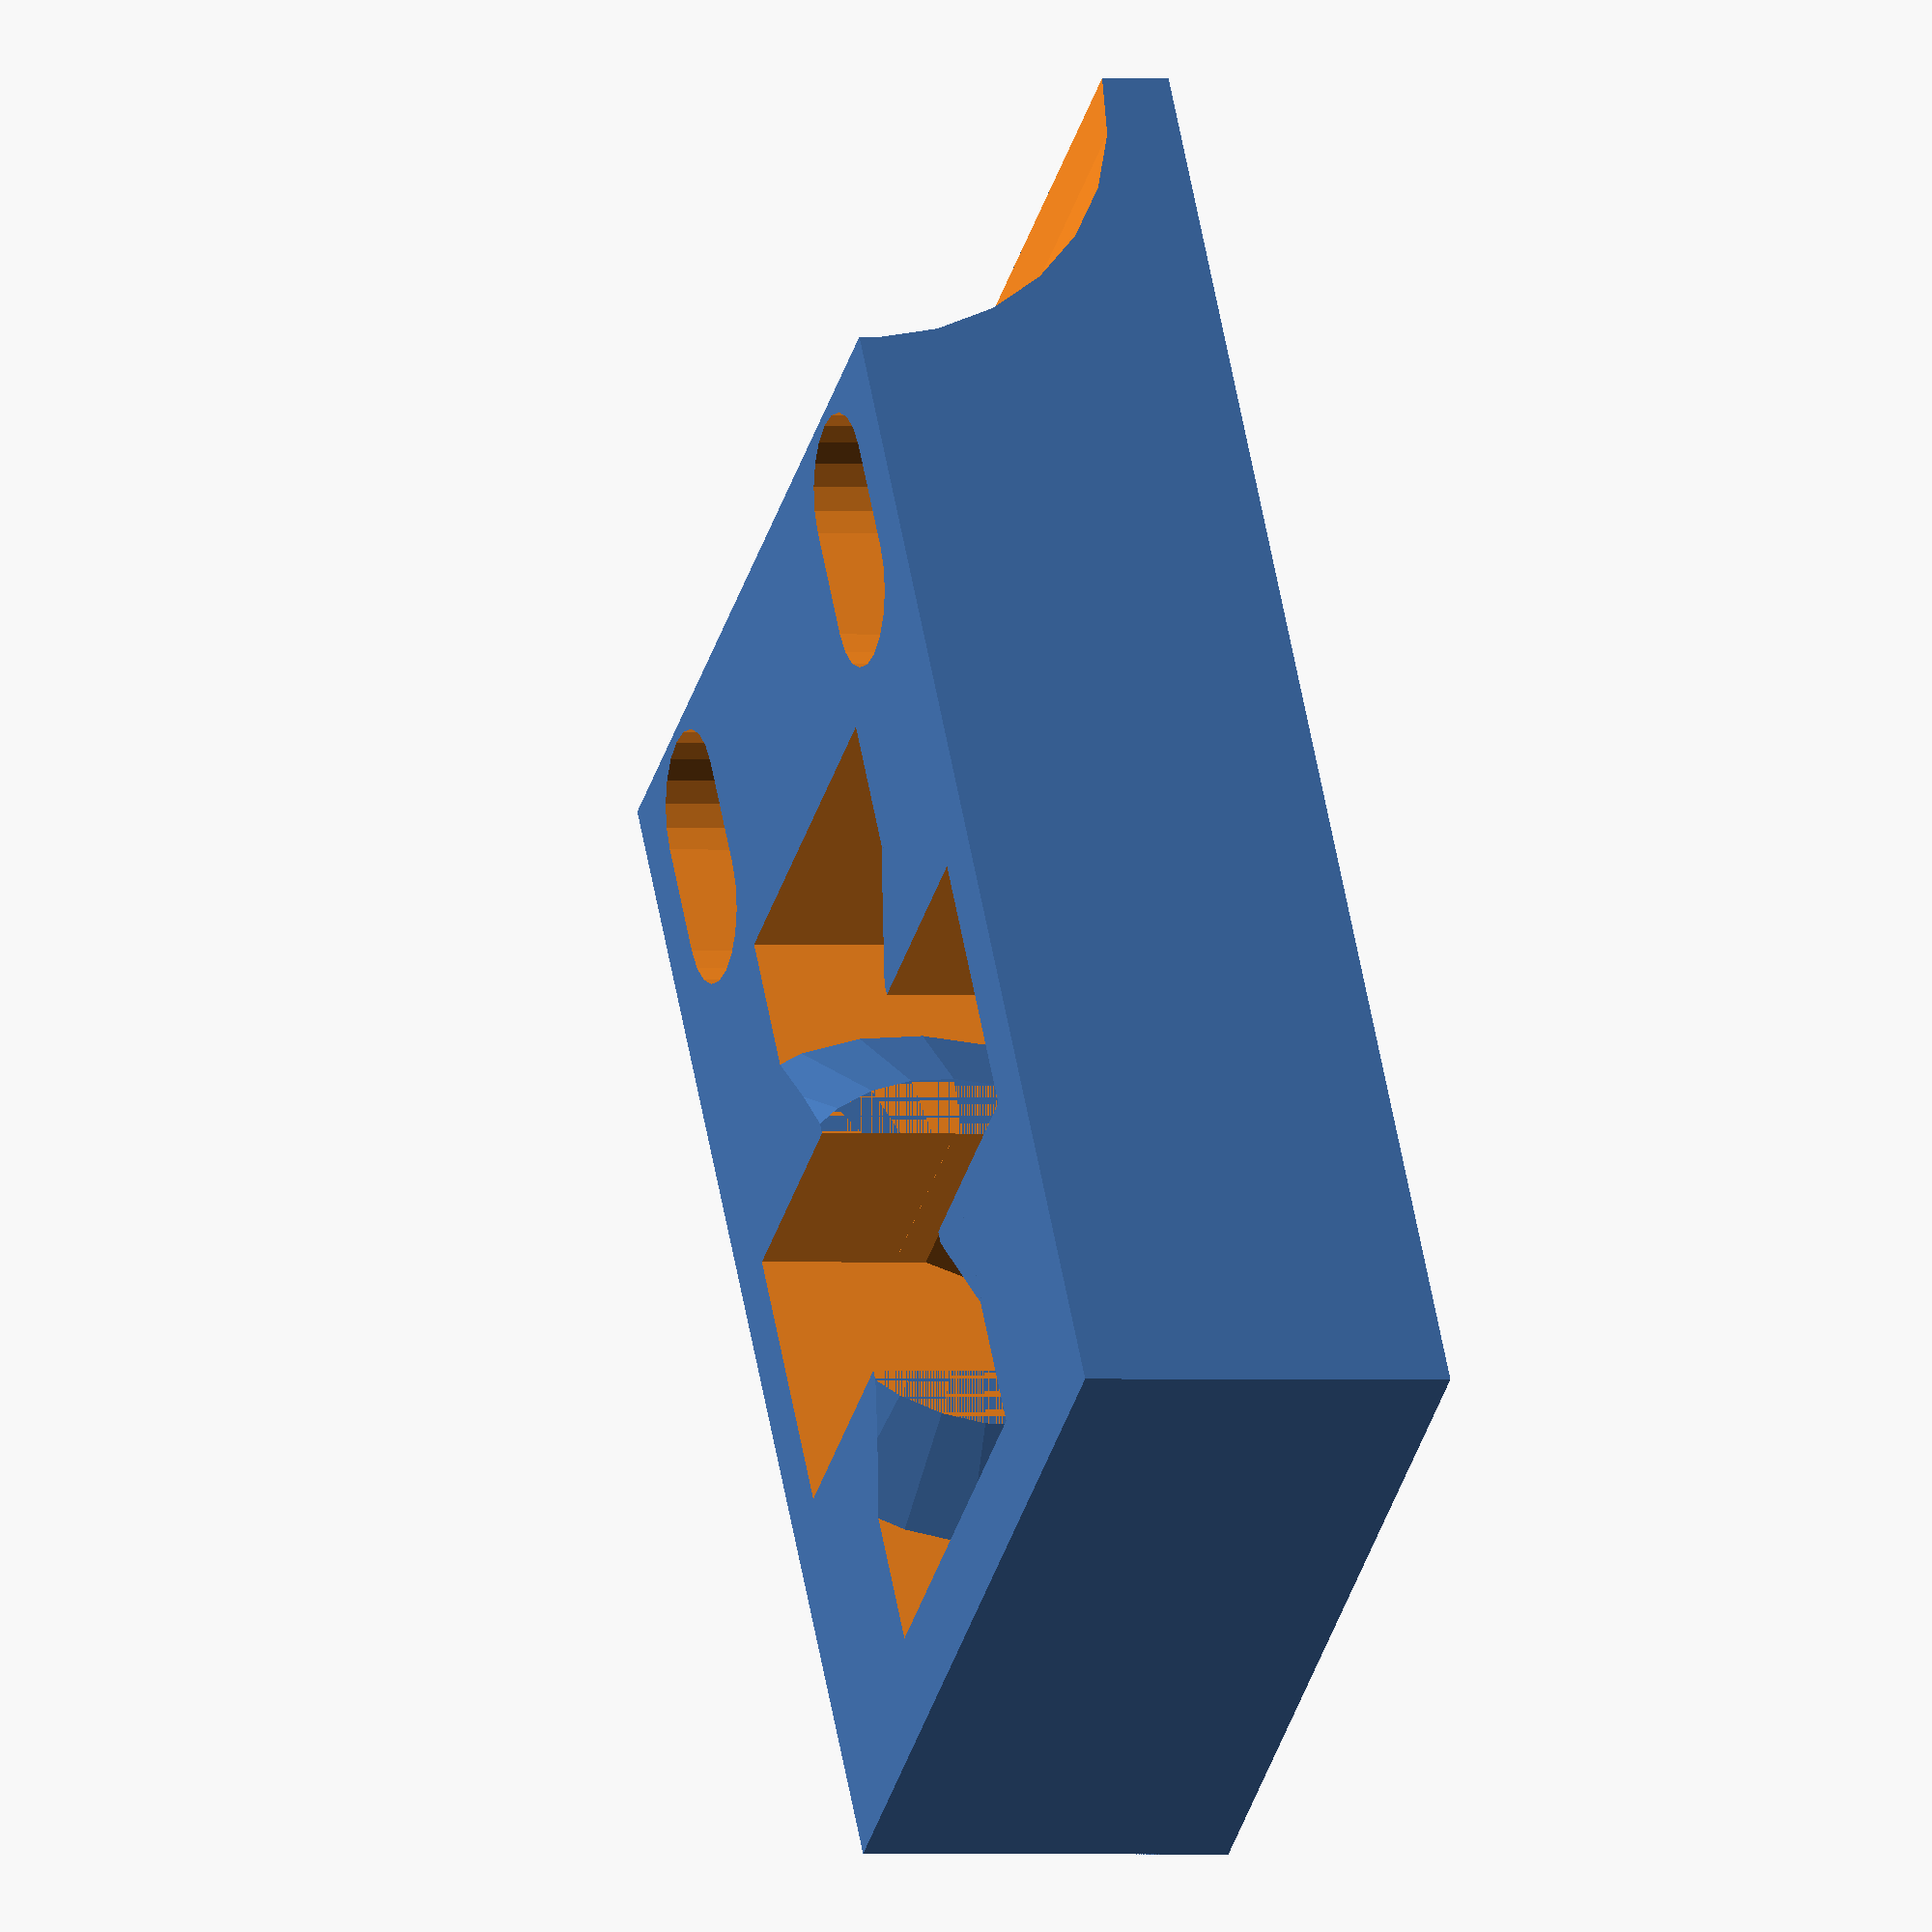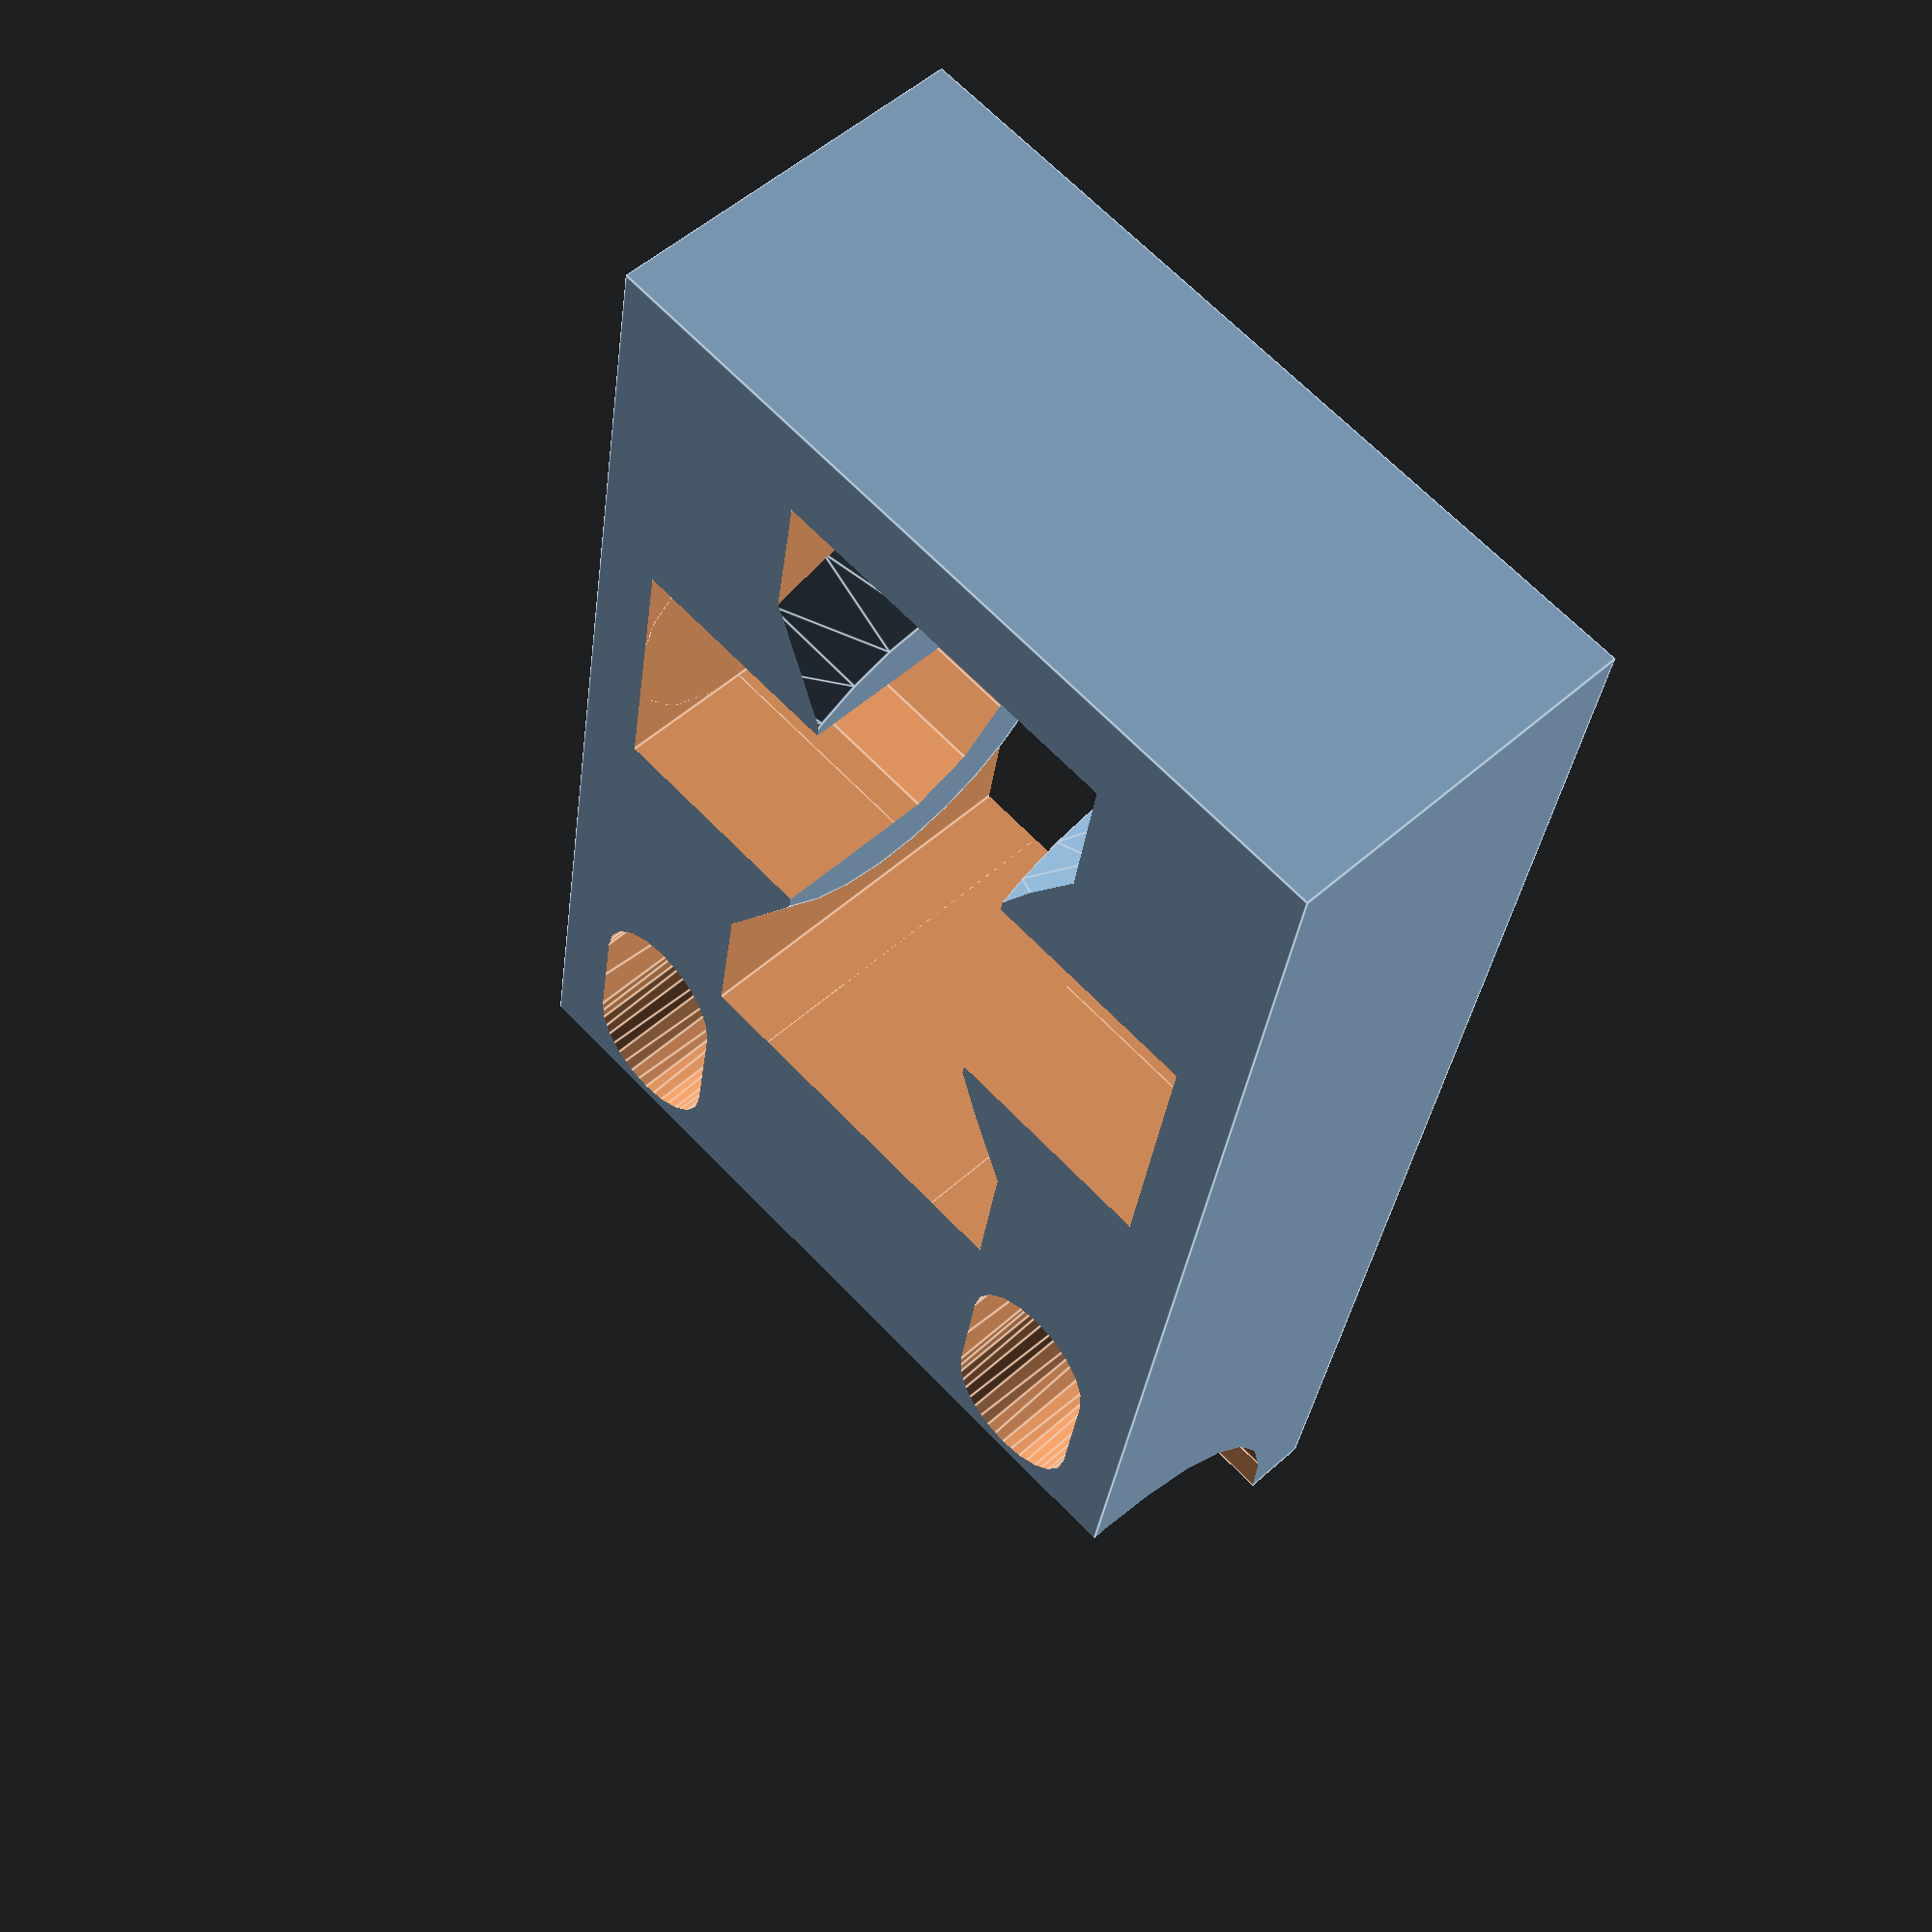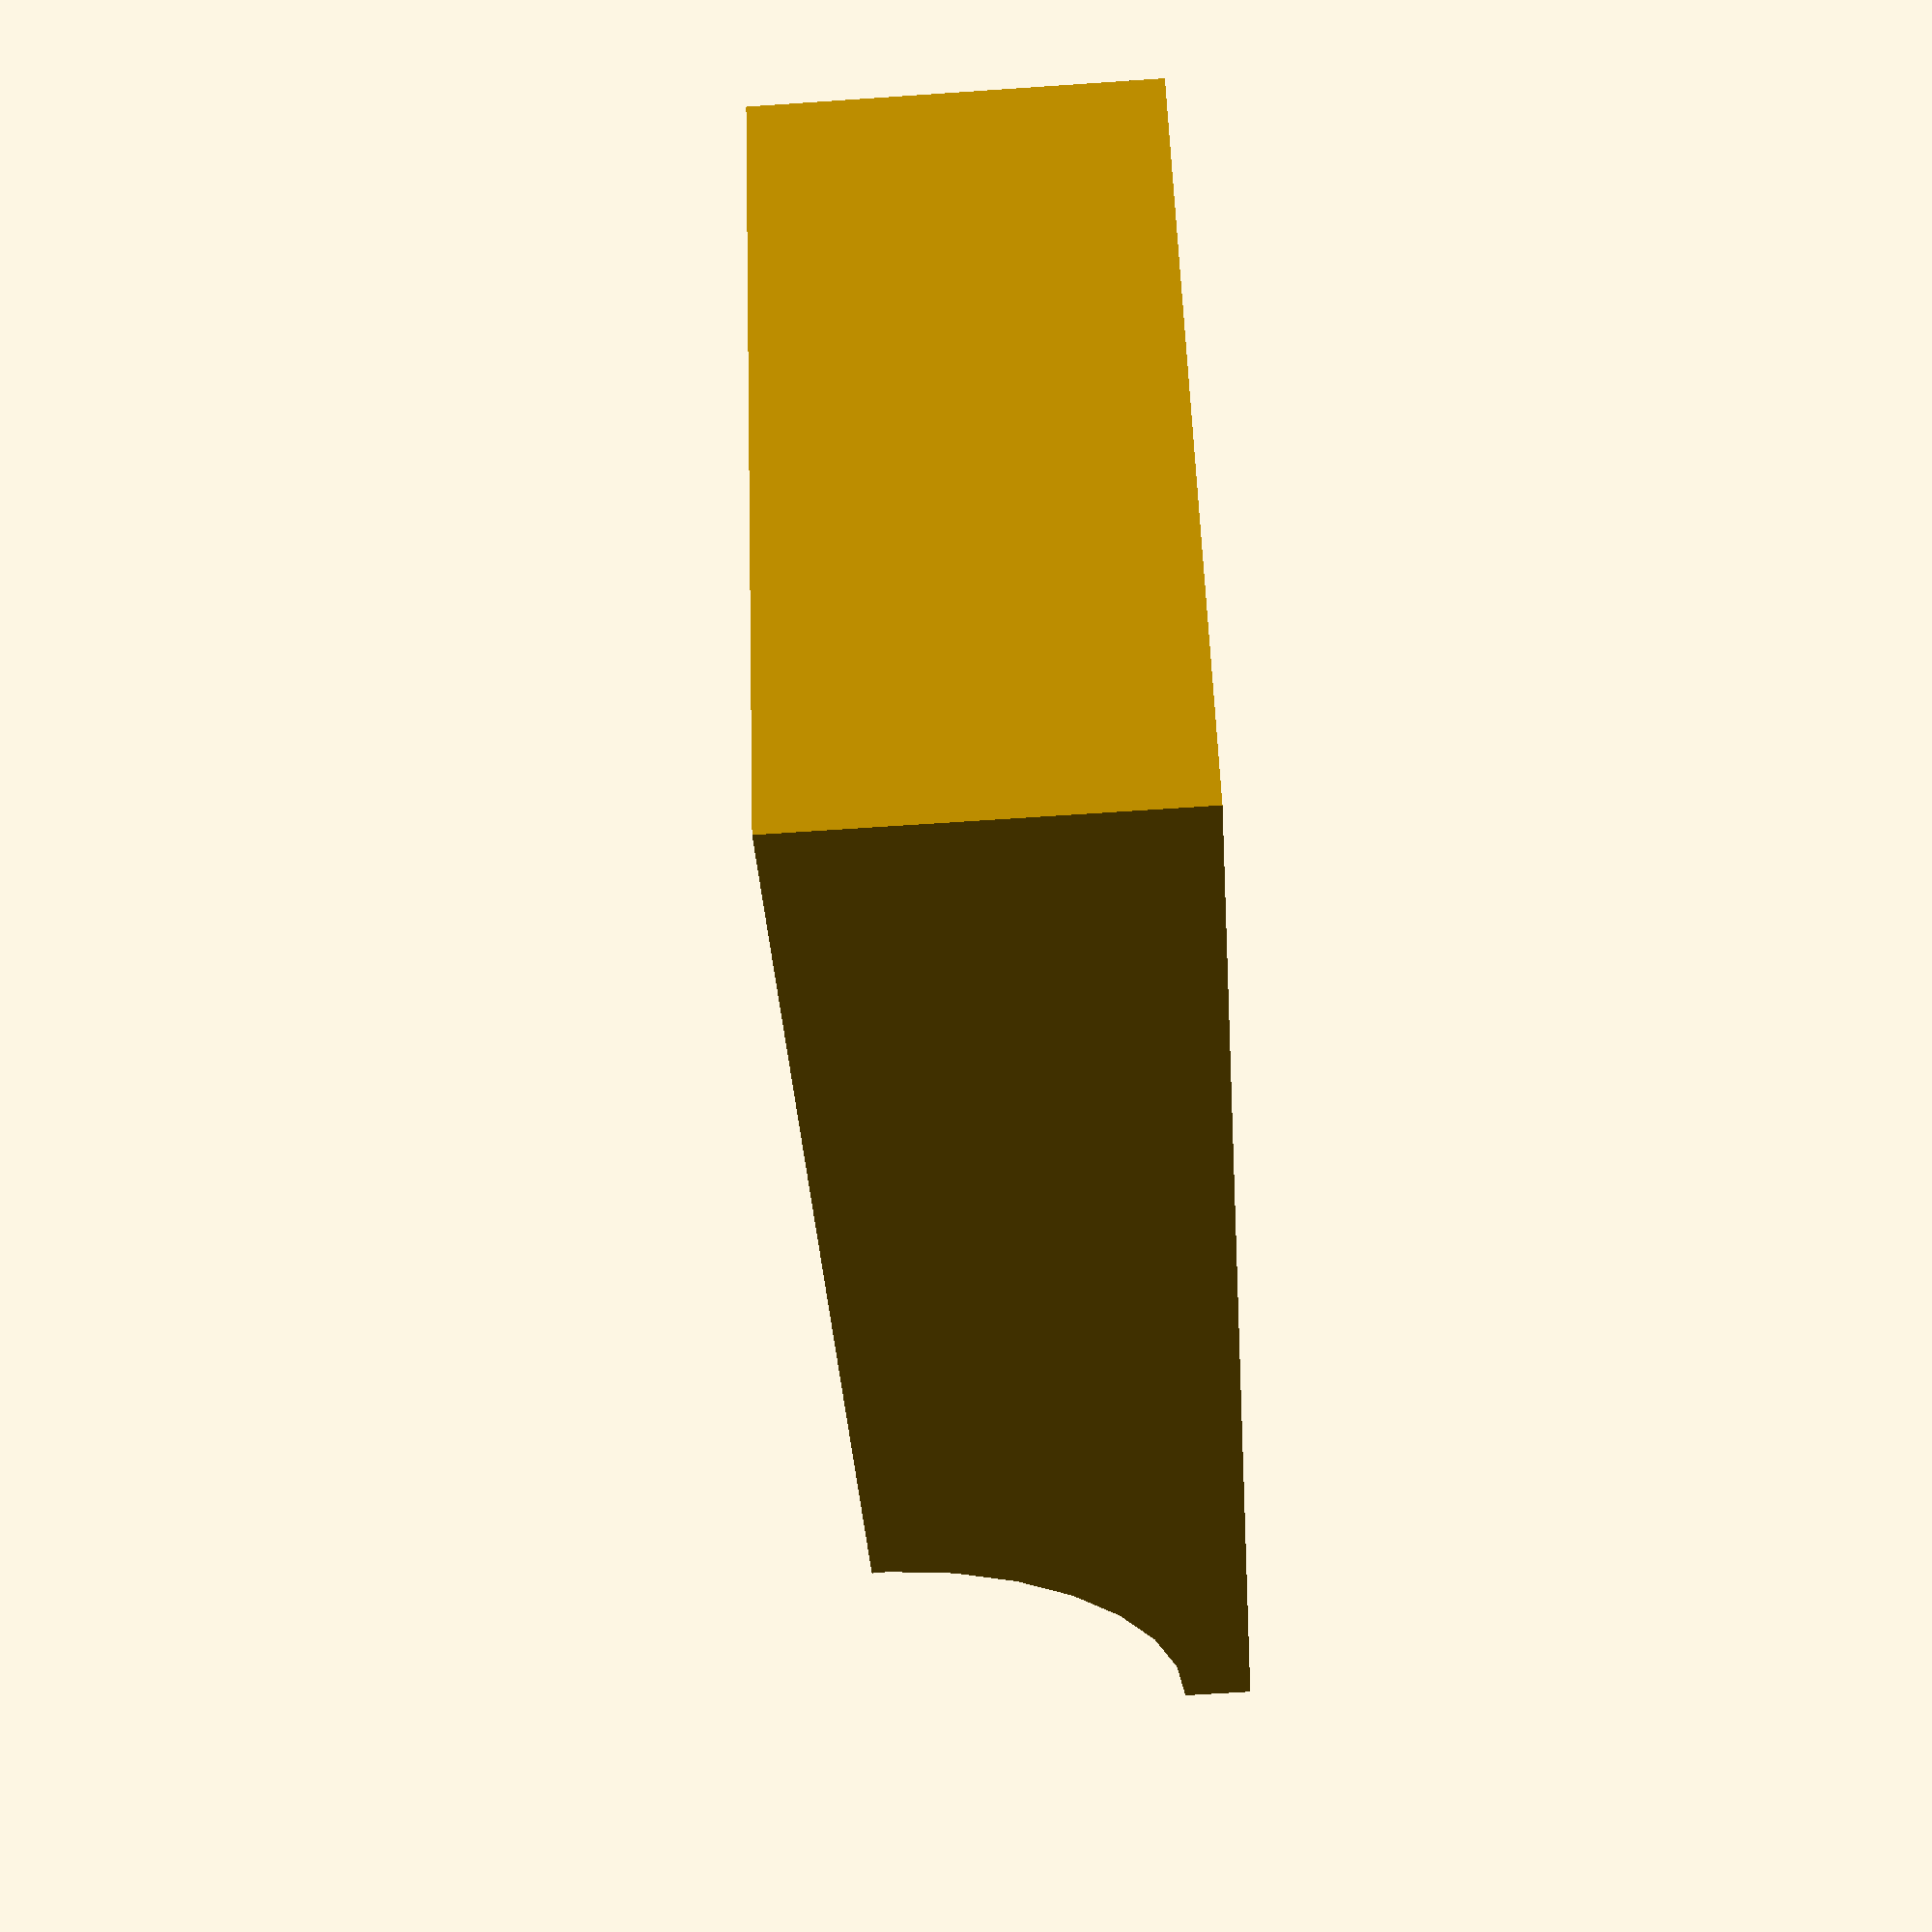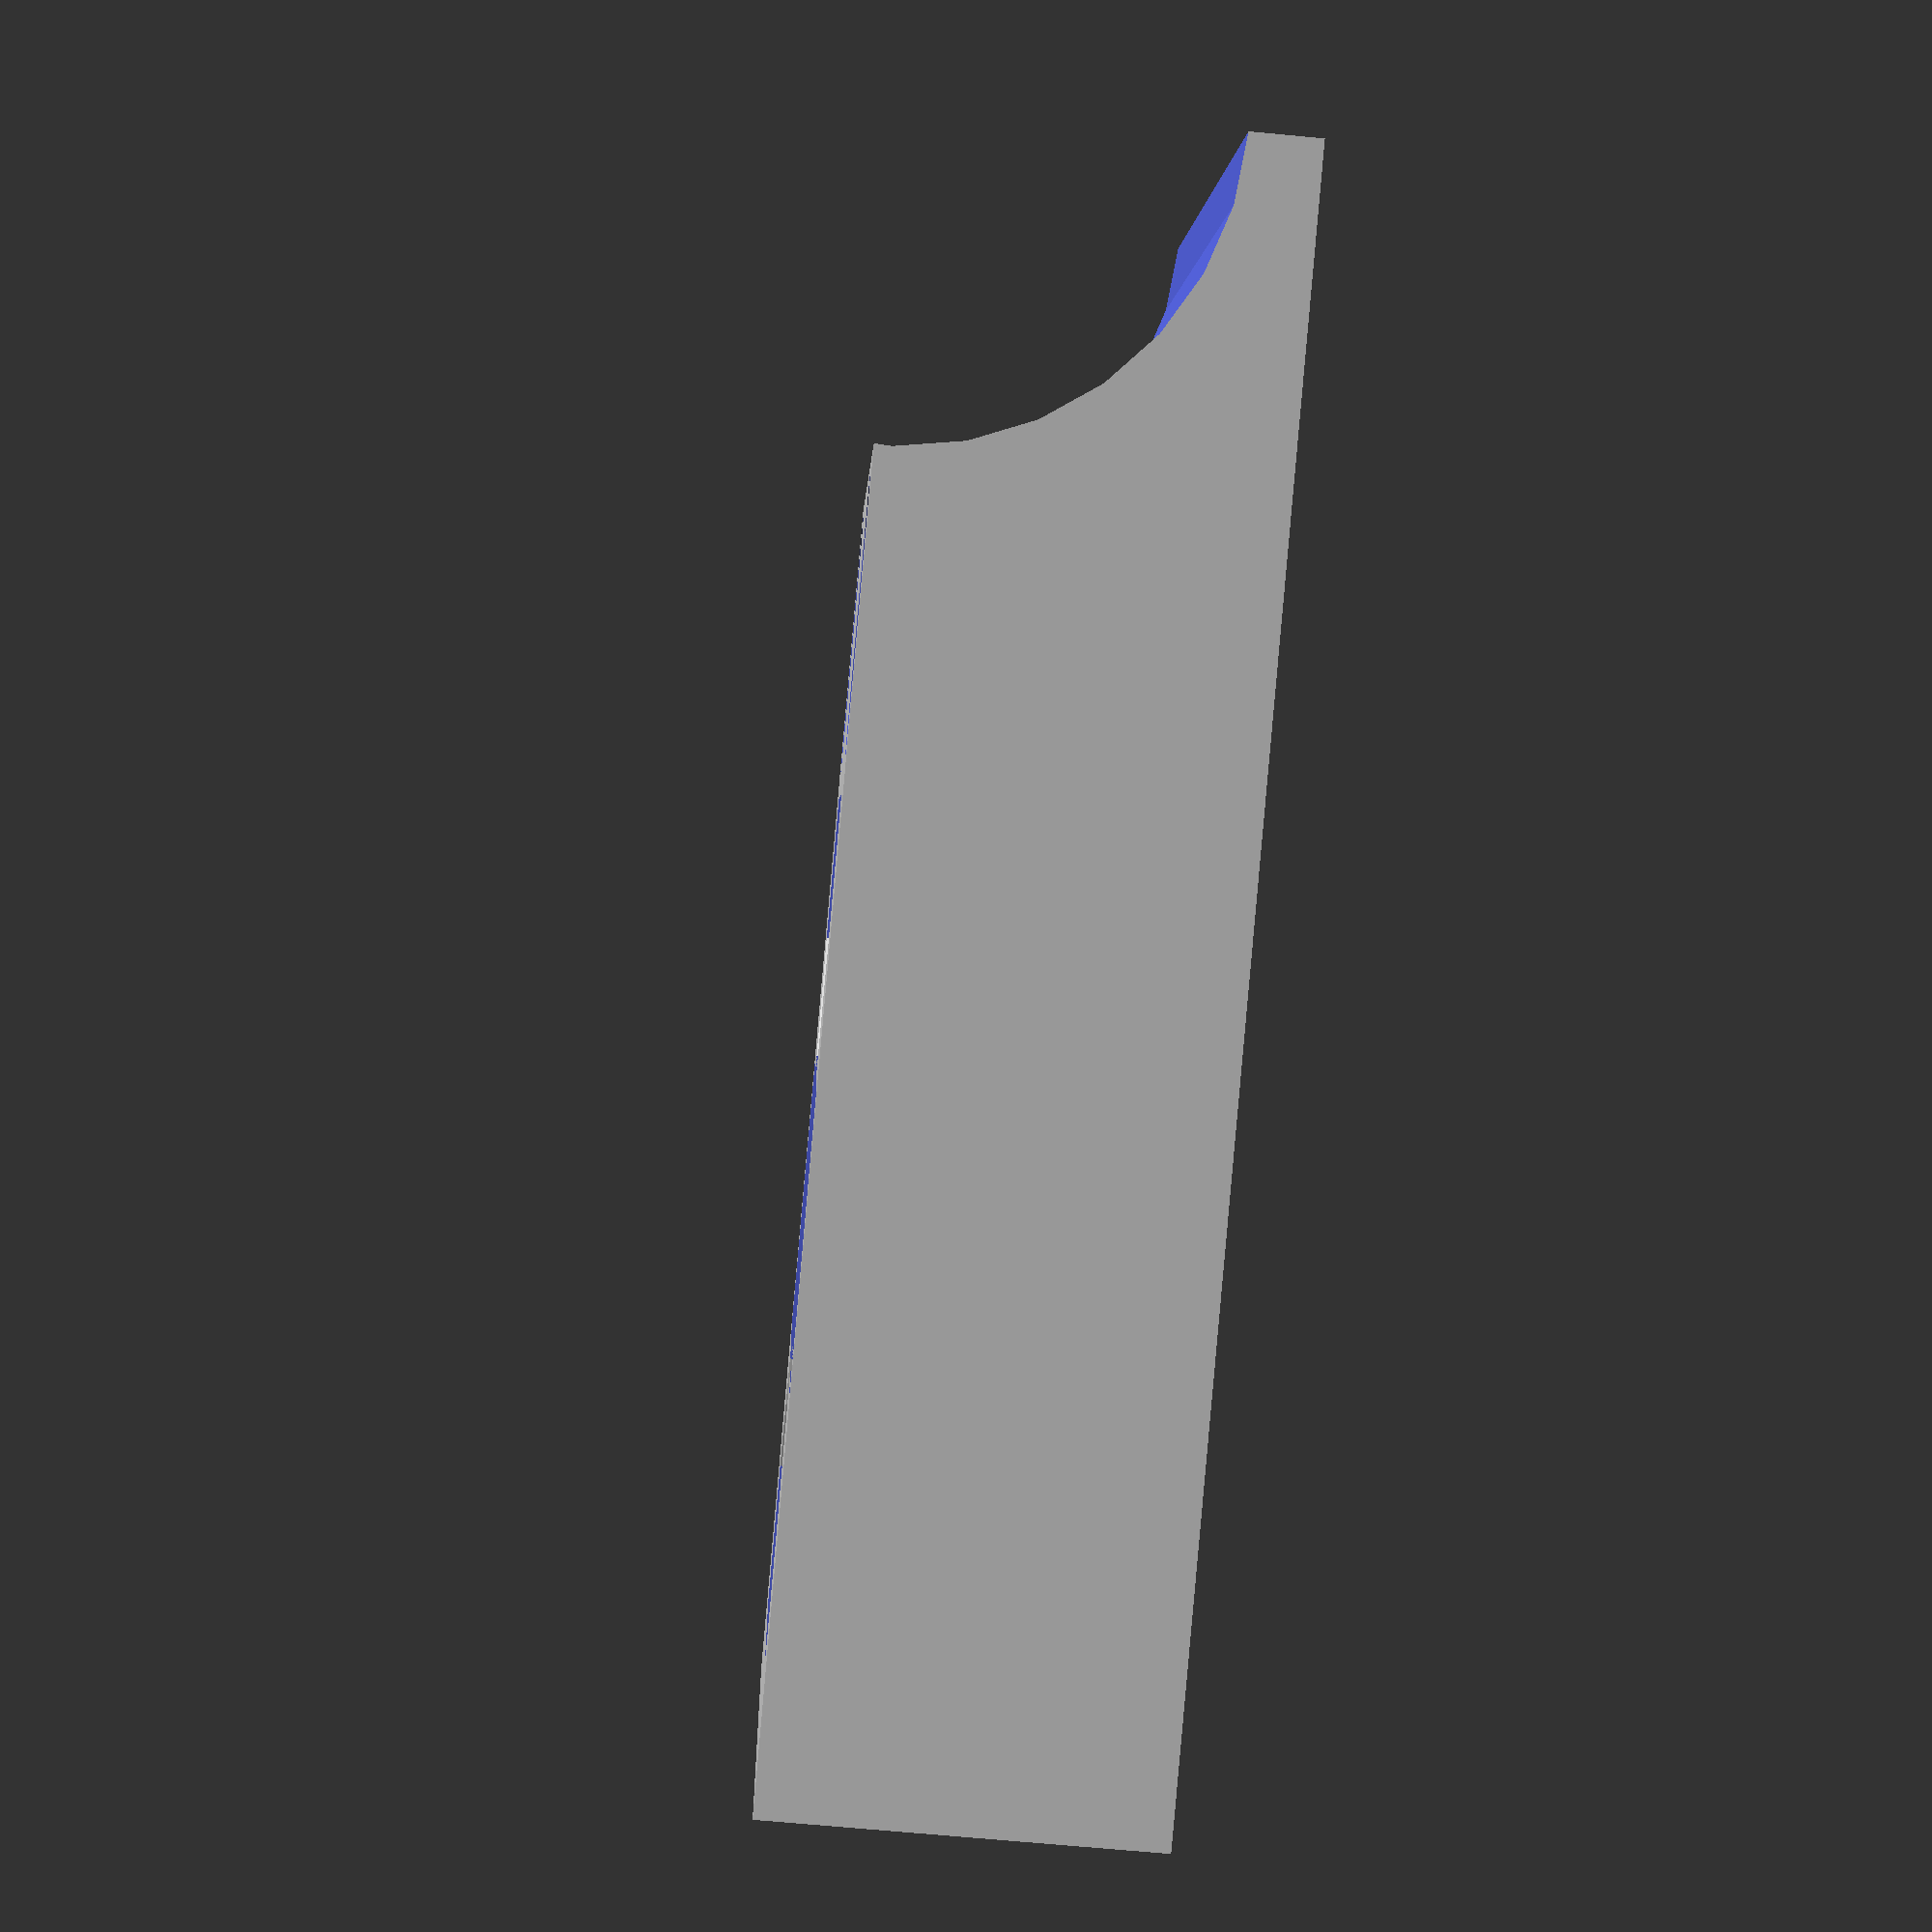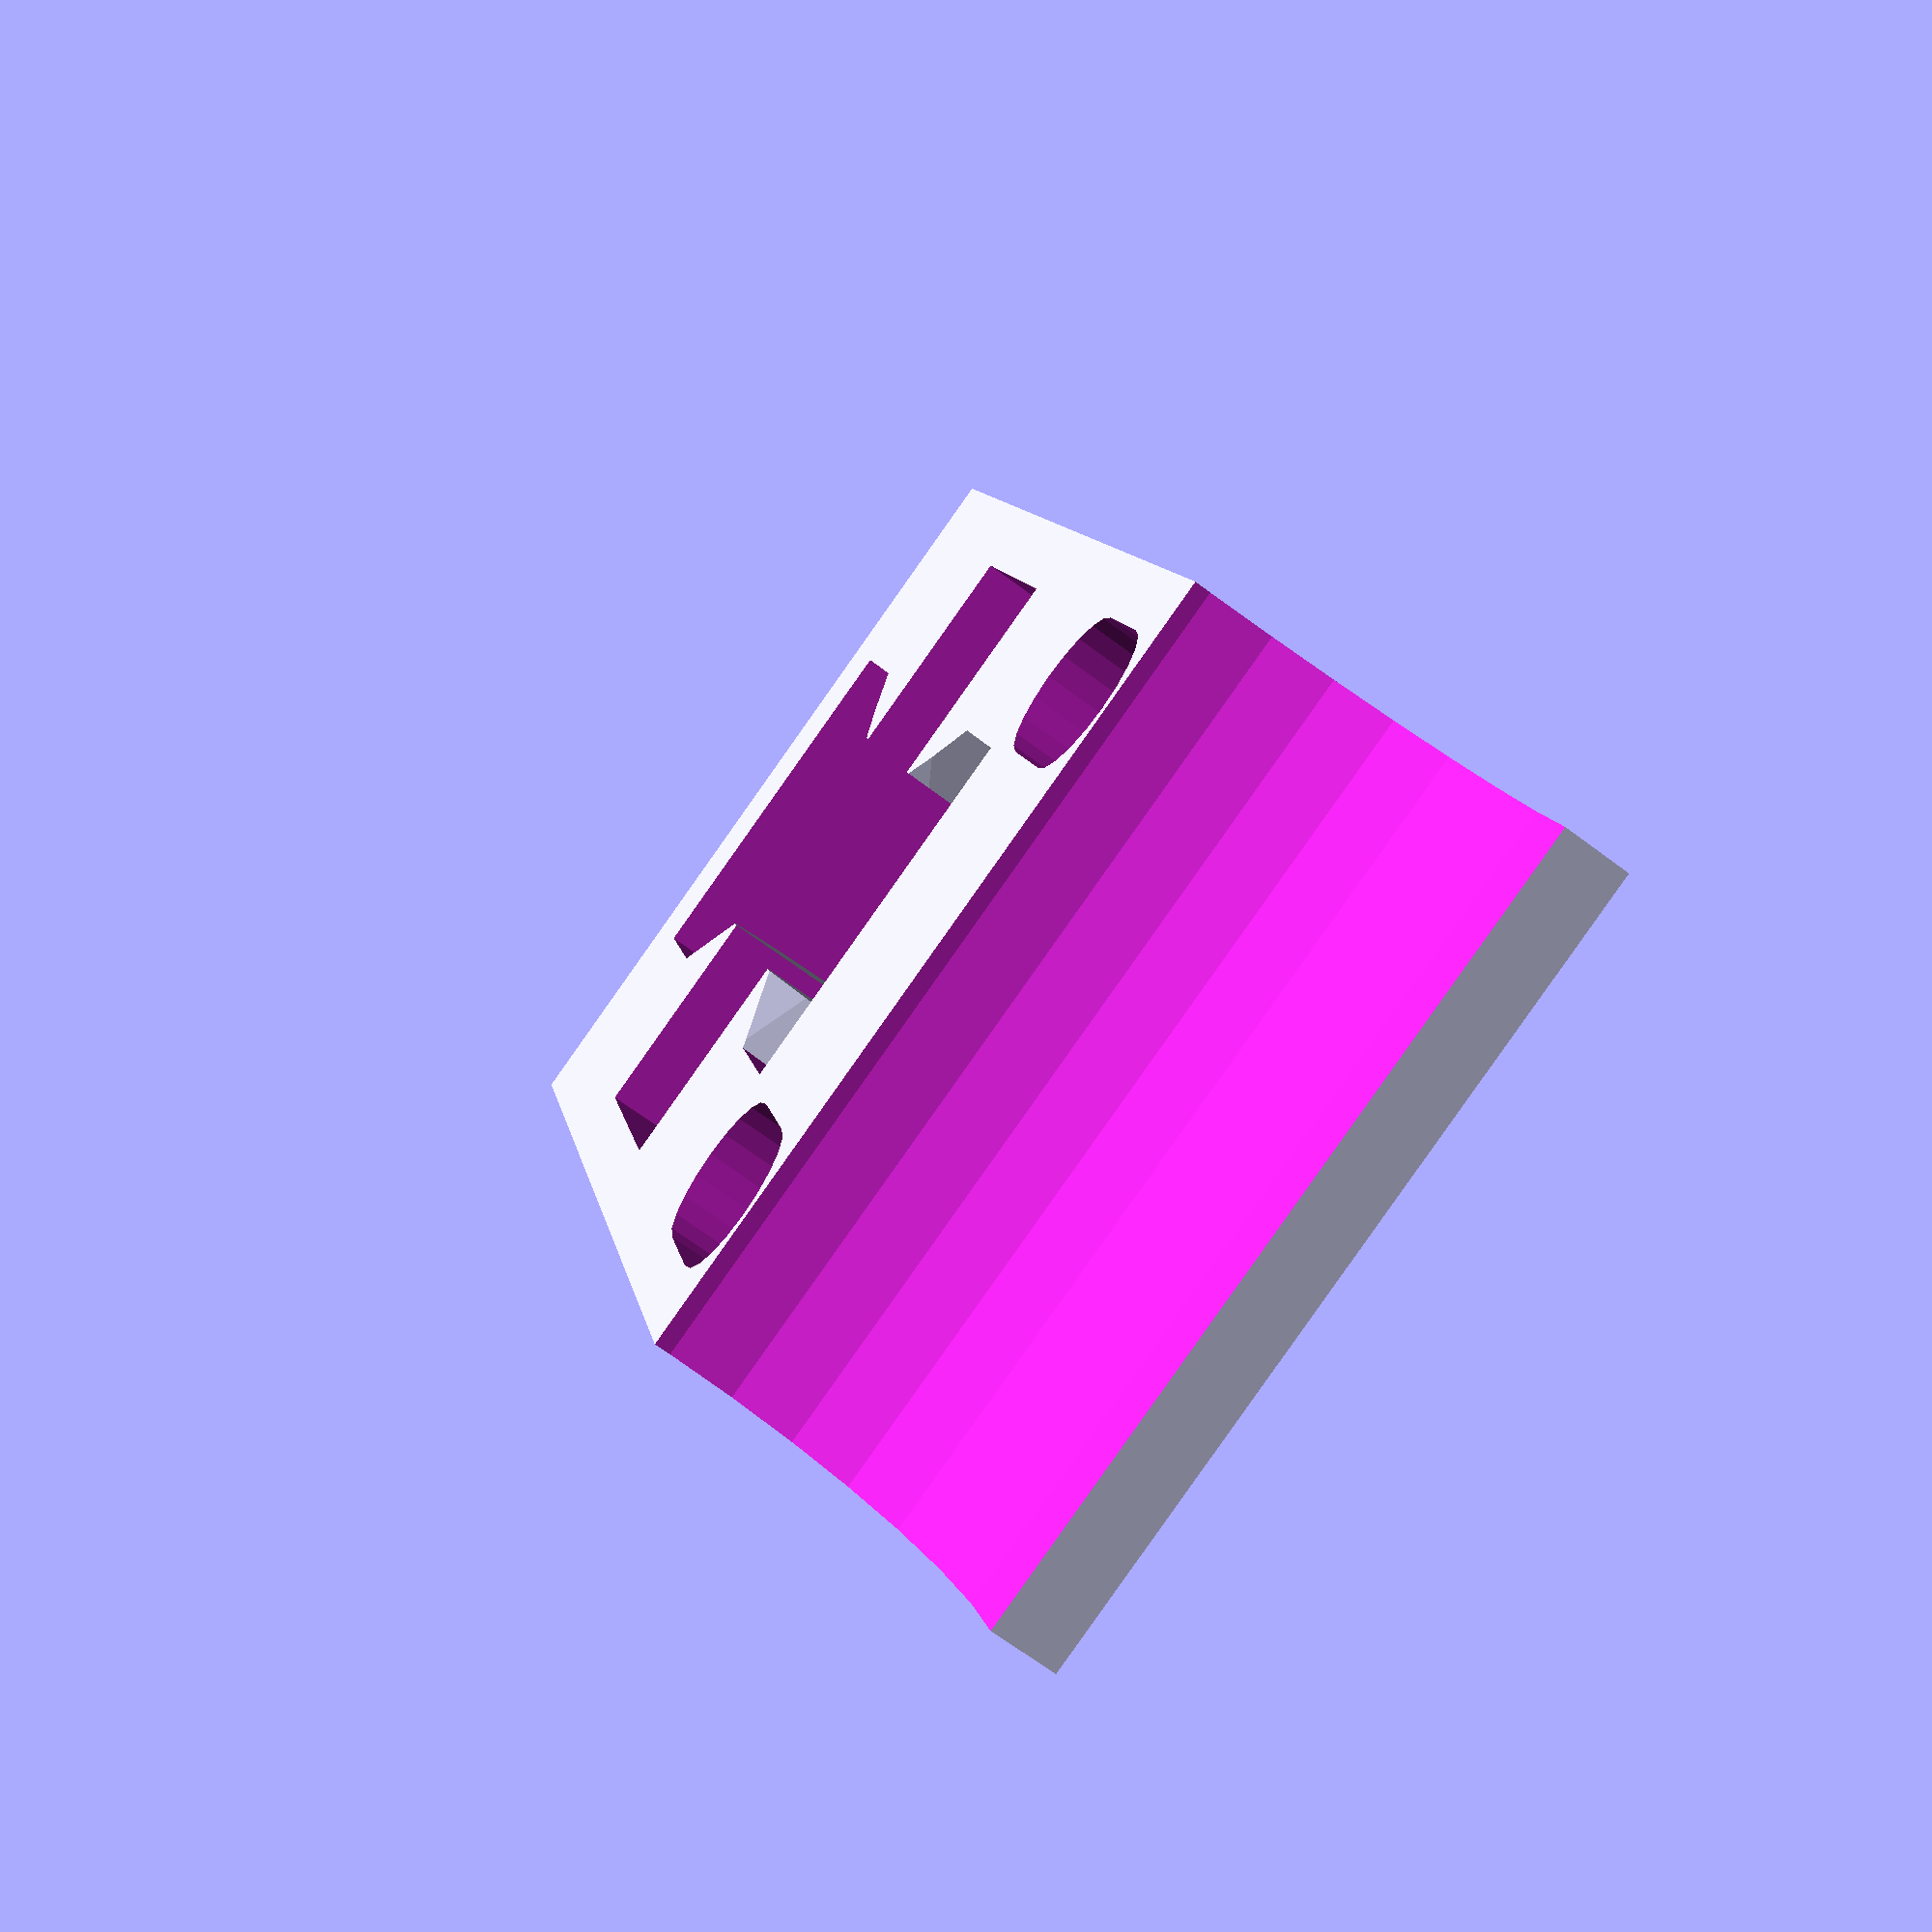
<openscad>
// RebeliX
//
// extruder idler
// GNU GPL v3
// Martin Neruda <neruda@reprap4u.cz>
// http://www.reprap4u.cz
// Inspired by Prusa i3


module extruder_idler_base(){
 translate([0,0,0]) cube([24,45,8+3]);
}

module extruder_idler_holes(){
 translate([12,15,0]){
  // Main cutout
  difference(){
  cube([11,24,25], center= true);
  translate([-5.6,0,11-4])rotate([0,90,0])cylinder(r1=9,r2=6, h=2.1);
  translate([5.6,0,11-4])rotate([0,-90,0])cylinder(r1=9,r2=6, h=2.1);
  }
  cube([7,24,25], center= true);
  // Opening cutout
  translate([-12.1,30,11]) rotate([0,90,0]) cylinder(r=9,h=25); 
  
  // Idler shaft
  translate([-10,0,11-4])rotate([0,90,0])cylinder(r=4.2, h=20);
  translate([-10,-4.1,11-4]) cube([20,8.2,6]);
  // Screw holes
	hull(){
  	translate([8,18.5,-1])cylinder(r=2.2, h=24, $fn=20);
  	translate([8,15,-1])cylinder(r=2.2, h=24, $fn=20);
	}

	hull(){
  	translate([-8,18.5,-1])cylinder(r=2.2, h=24, $fn=20);
  	translate([-8,15,-1])cylinder(r=2.2, h=24, $fn=20);
	}
 }
}


// Idler final part
module idler(){
 difference(){
  extruder_idler_base();
  extruder_idler_holes();
 }
}

idler();

</openscad>
<views>
elev=180.3 azim=145.9 roll=108.6 proj=o view=wireframe
elev=128.1 azim=9.6 roll=134.3 proj=p view=edges
elev=63.0 azim=297.4 roll=94.0 proj=p view=wireframe
elev=248.6 azim=249.7 roll=95.4 proj=p view=solid
elev=248.3 azim=344.8 roll=126.8 proj=p view=wireframe
</views>
